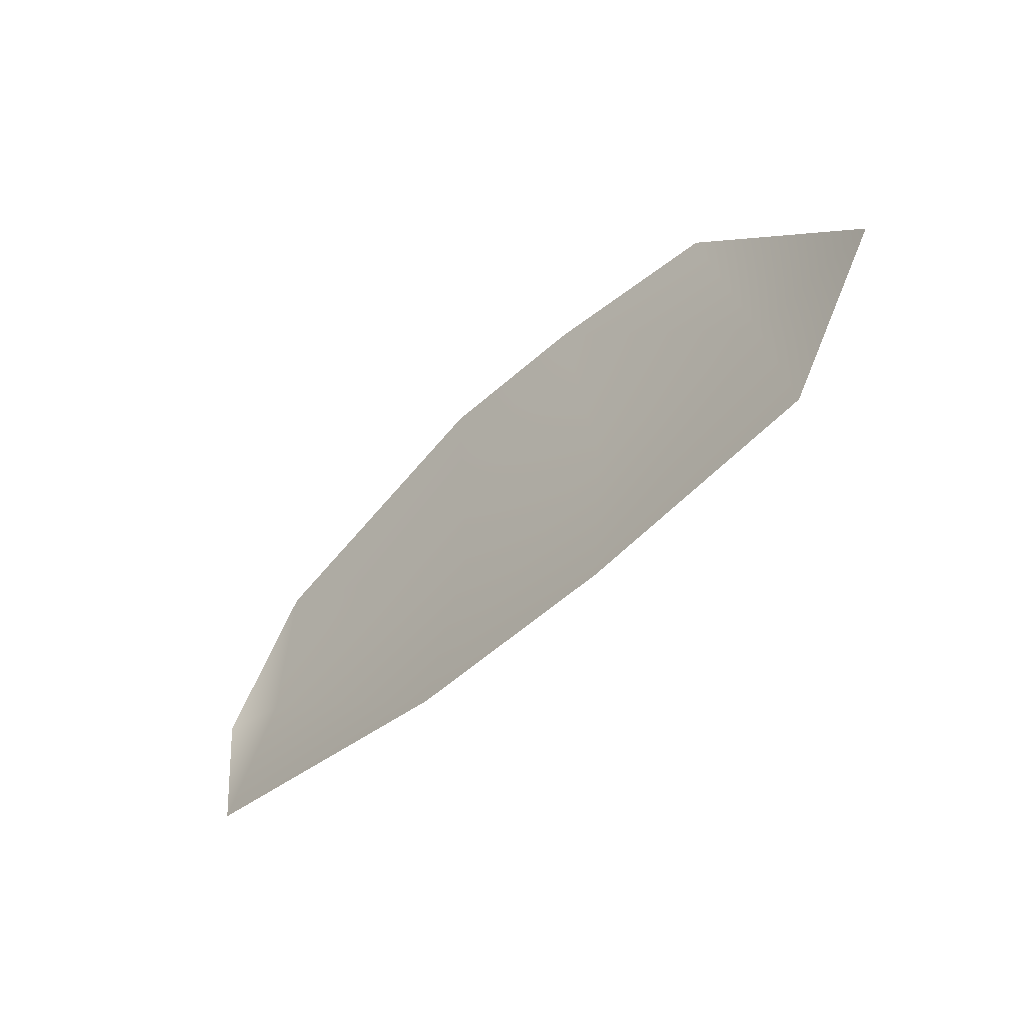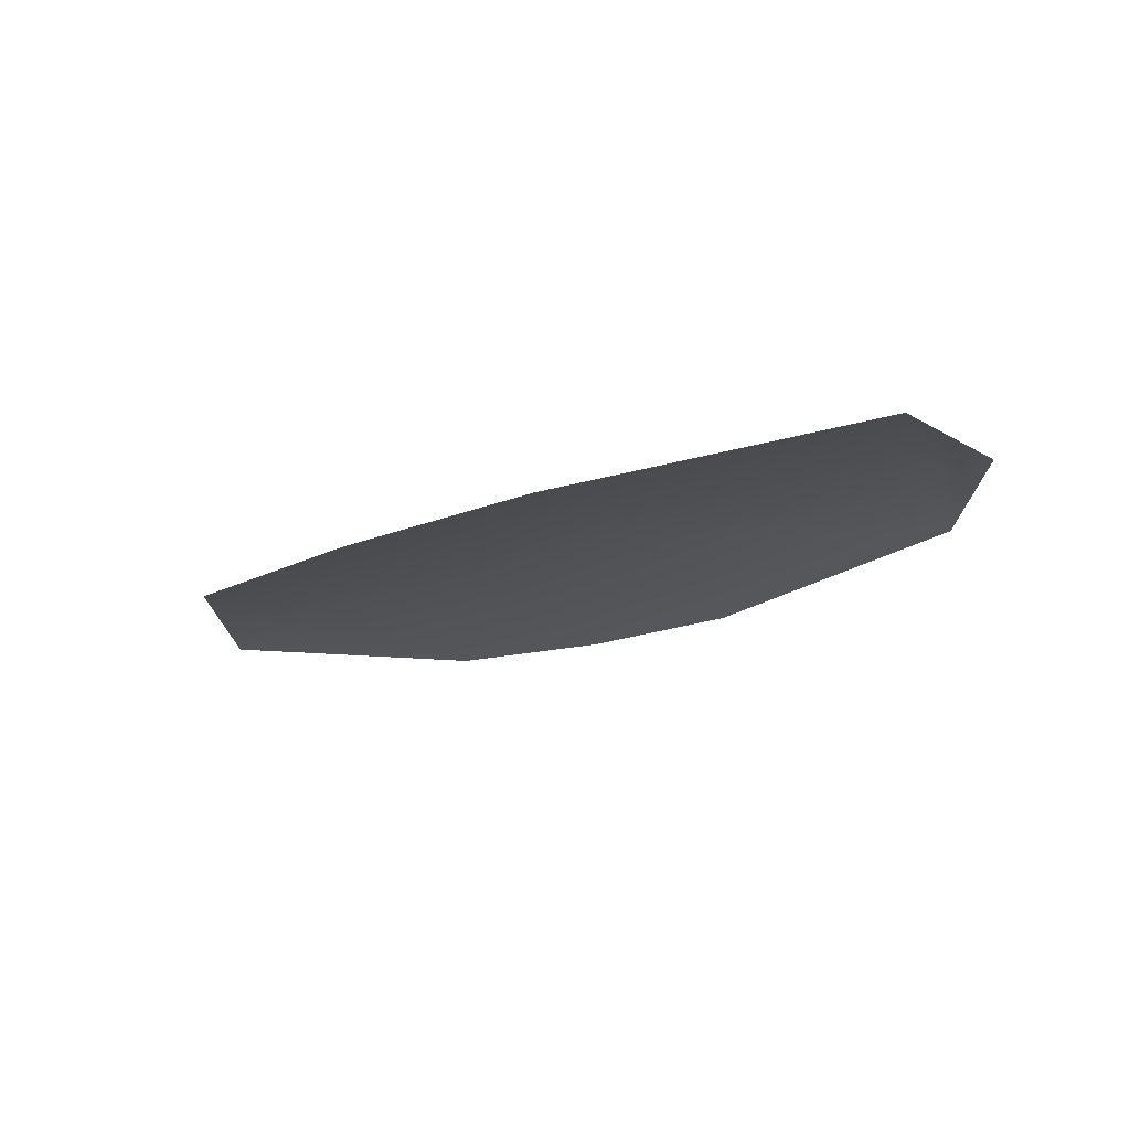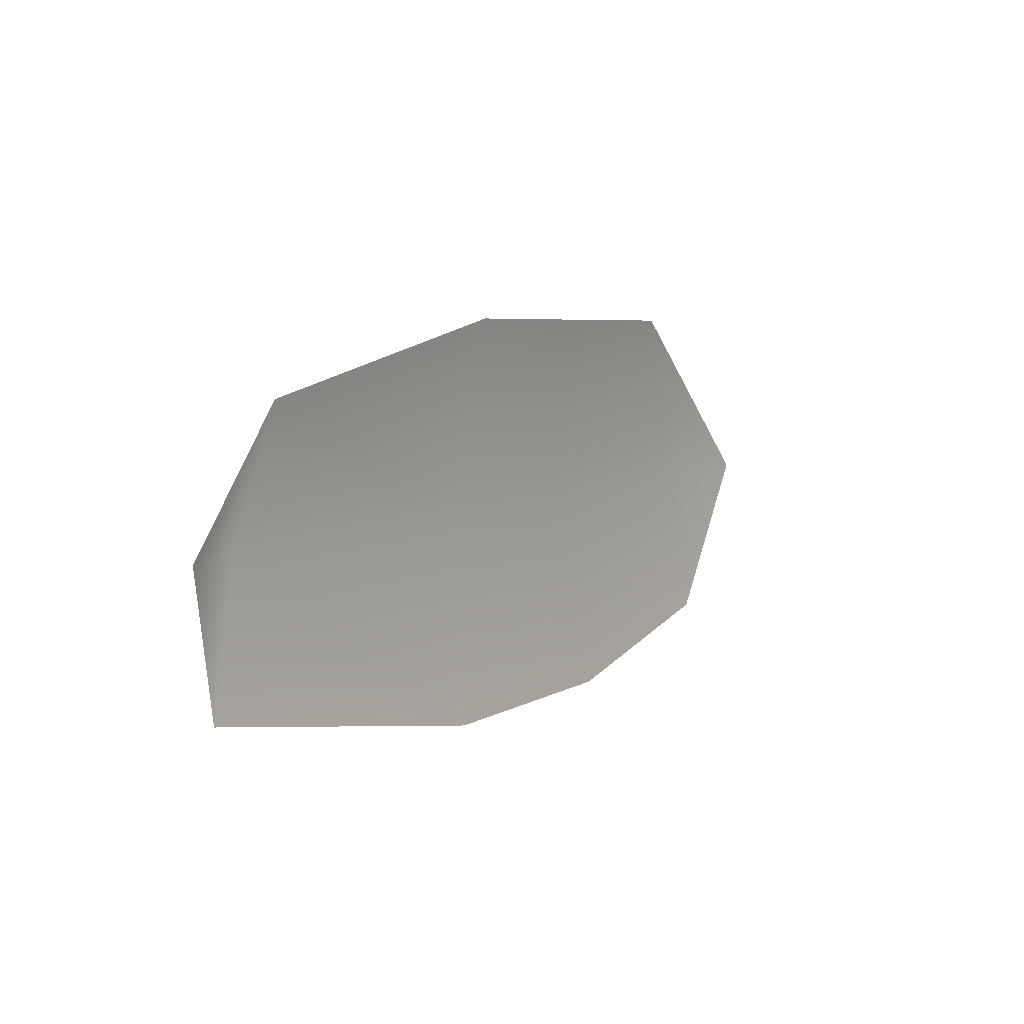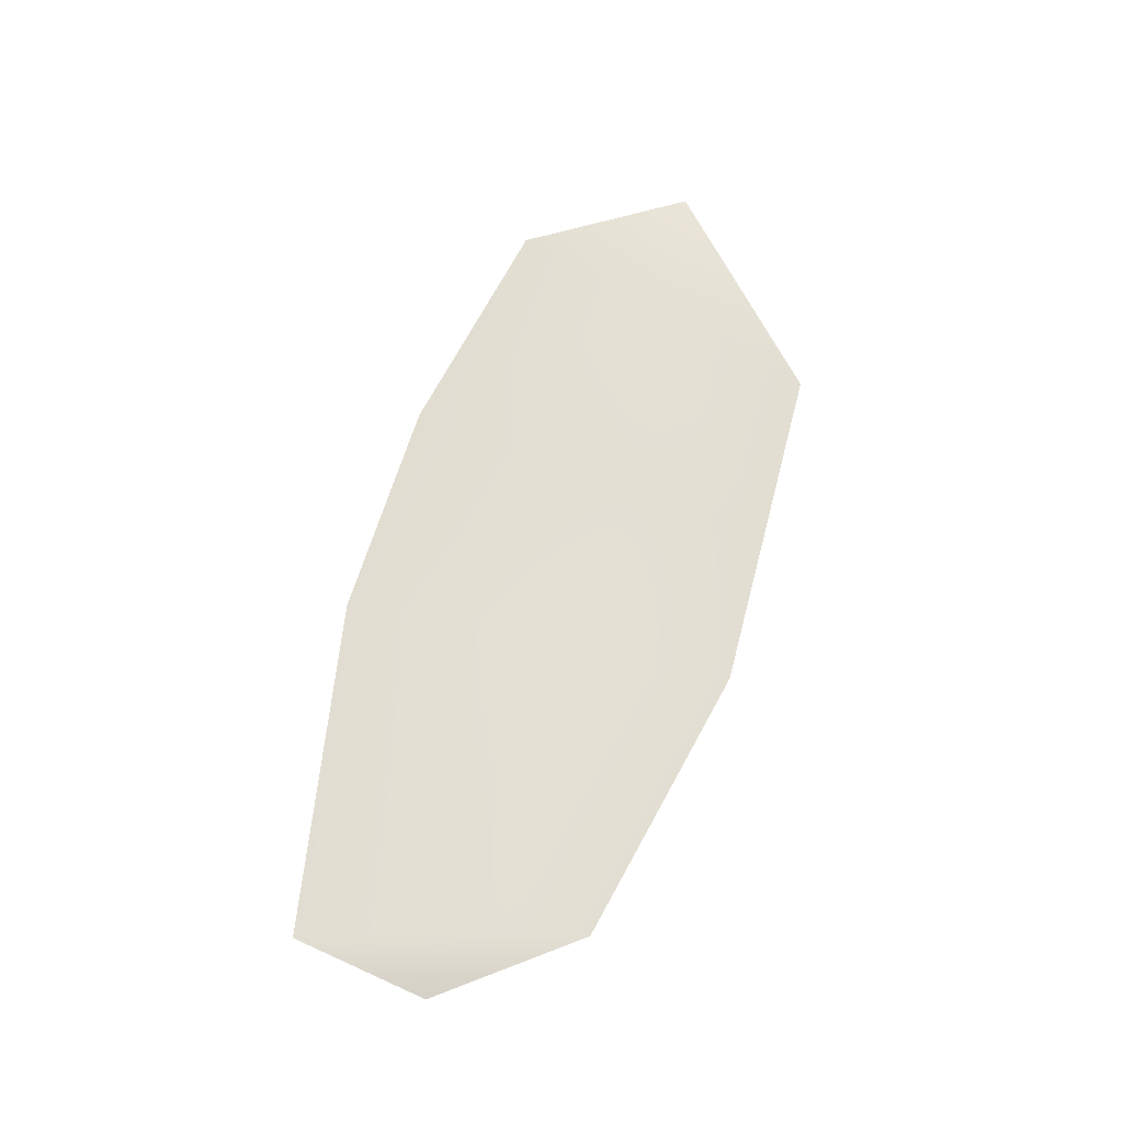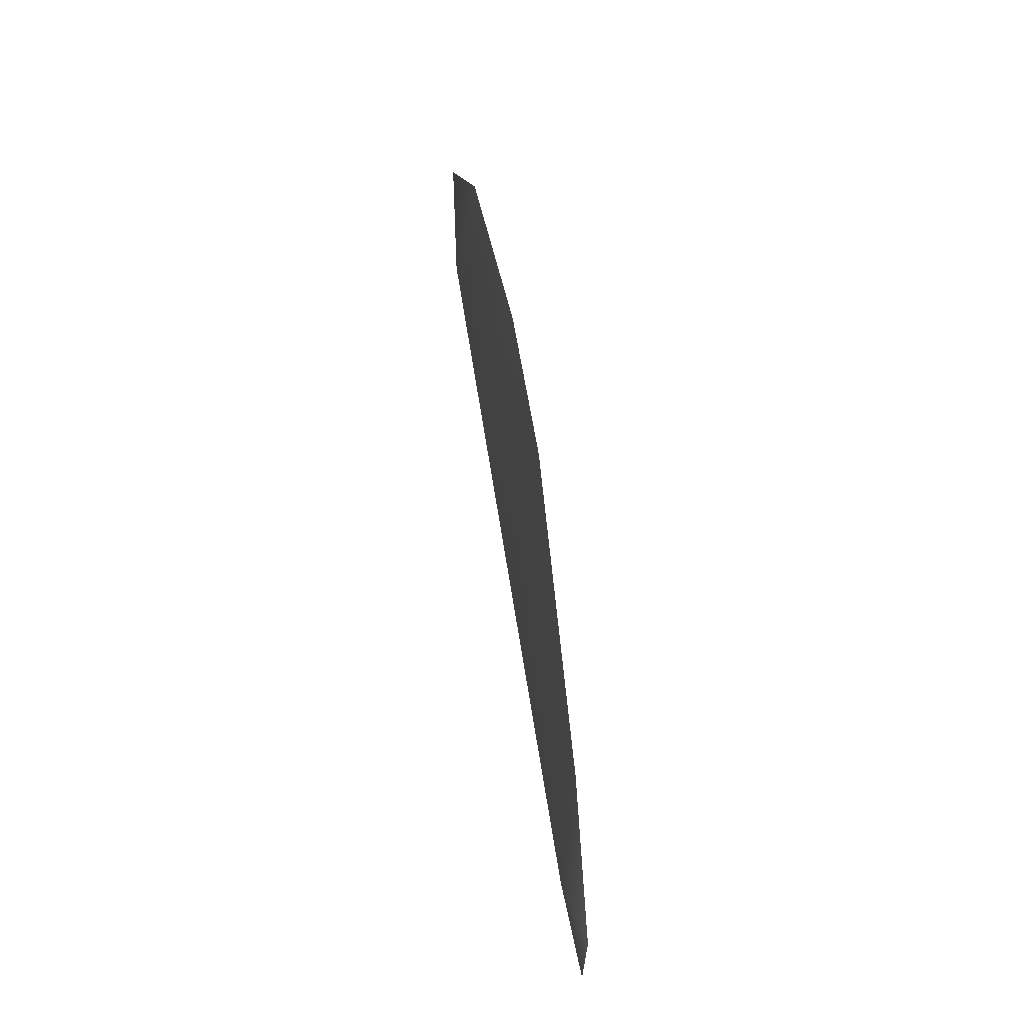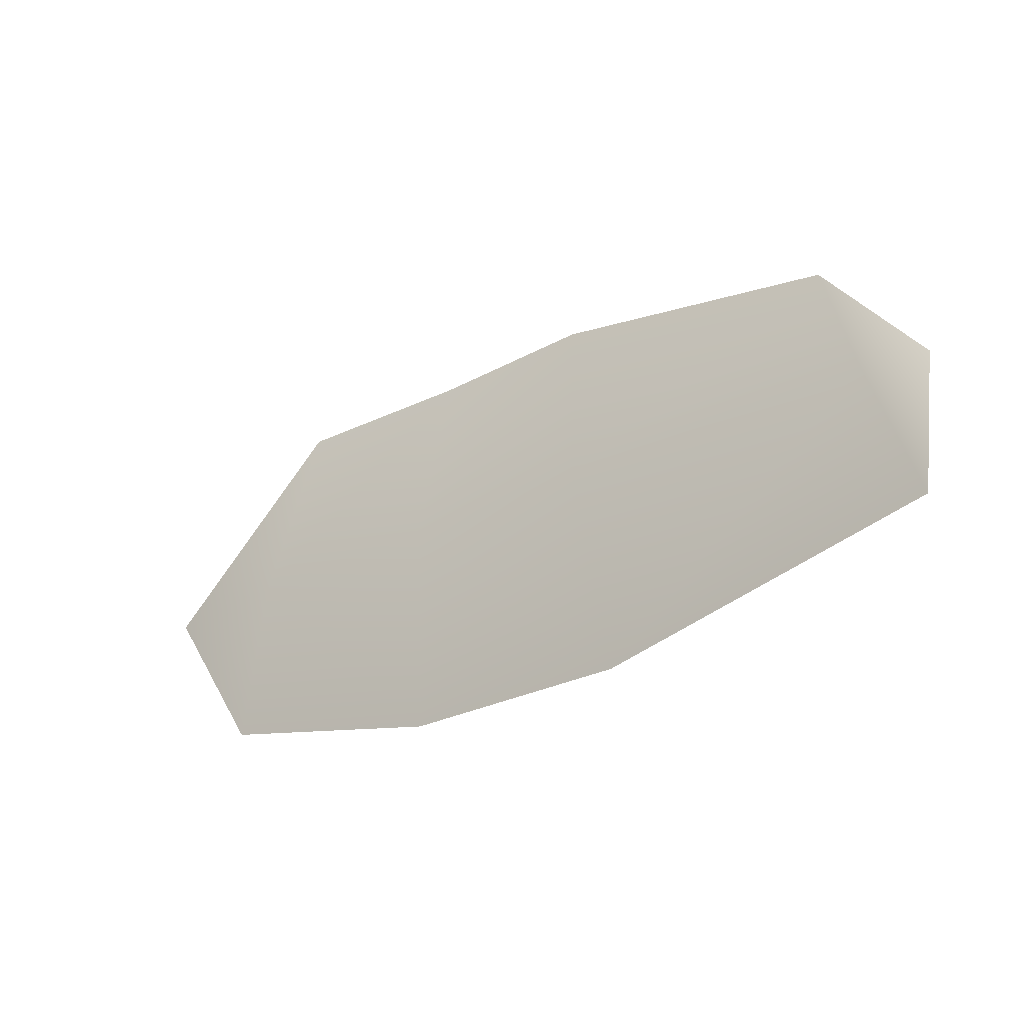
<metadata>
{"format":"obj","ext":"obj","renderer":"f3d","projection":"perspective","resolution":1024,"background":"white","views":[{"elev":-48.1,"azim":46.8,"up":"+Z"},{"elev":-20.9,"azim":-144.4,"up":"+Y"},{"elev":7.9,"azim":-55.9,"up":"+Z"},{"elev":65.9,"azim":-73.1,"up":"+Y"},{"elev":57.1,"azim":-98.3,"up":"+Z"},{"elev":-29.3,"azim":-143.3,"up":"+Z"}]}
</metadata>
<code>
g default
v -6.057 -1.696 -11.42
v 7.266 -1.696 -11.42
v 21 -0.9639 -8.762
v 26.79 -0.8402 0.2518
v 15.87 -0.9639 10.65
v -3.922 -1.696 11.42
v -20.9 -0.9639 7.996
v -26.79 -0.8402 0.5226
v -25.72 -0.9639 -7.496
v 5.54 -1.696 11.05
v 18.61 0 0.2932
v 6.362 0 0.3551
v -4.951 0 0.4122
v -23.23 0 0.5046
g leafy_branch_4
f 11 12 10 5
f 7 14 8
f 12 13 6 10
f 13 14 7 6
f 4 11 5
f 3 11 4
f 2 12 11 3
f 1 13 12 2
f 1 9 14 13
f 8 14 9

</code>
